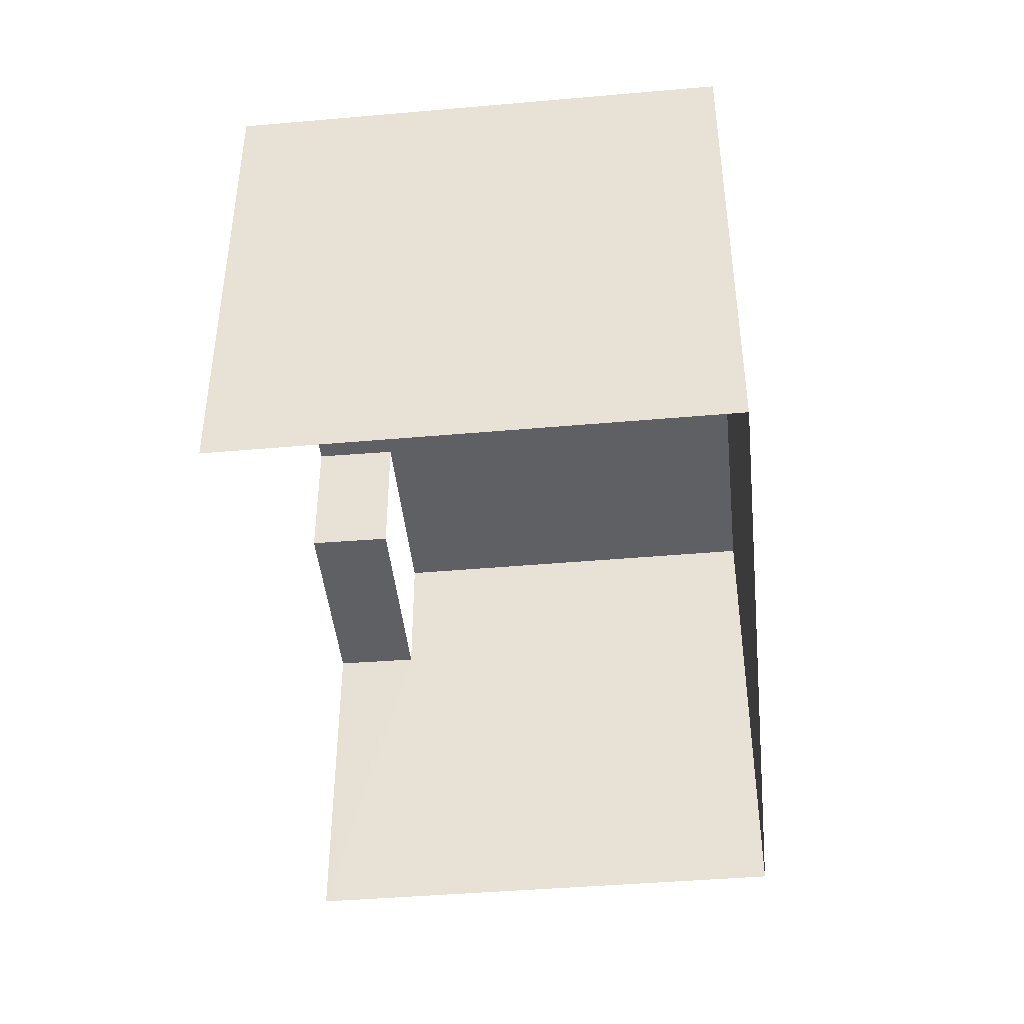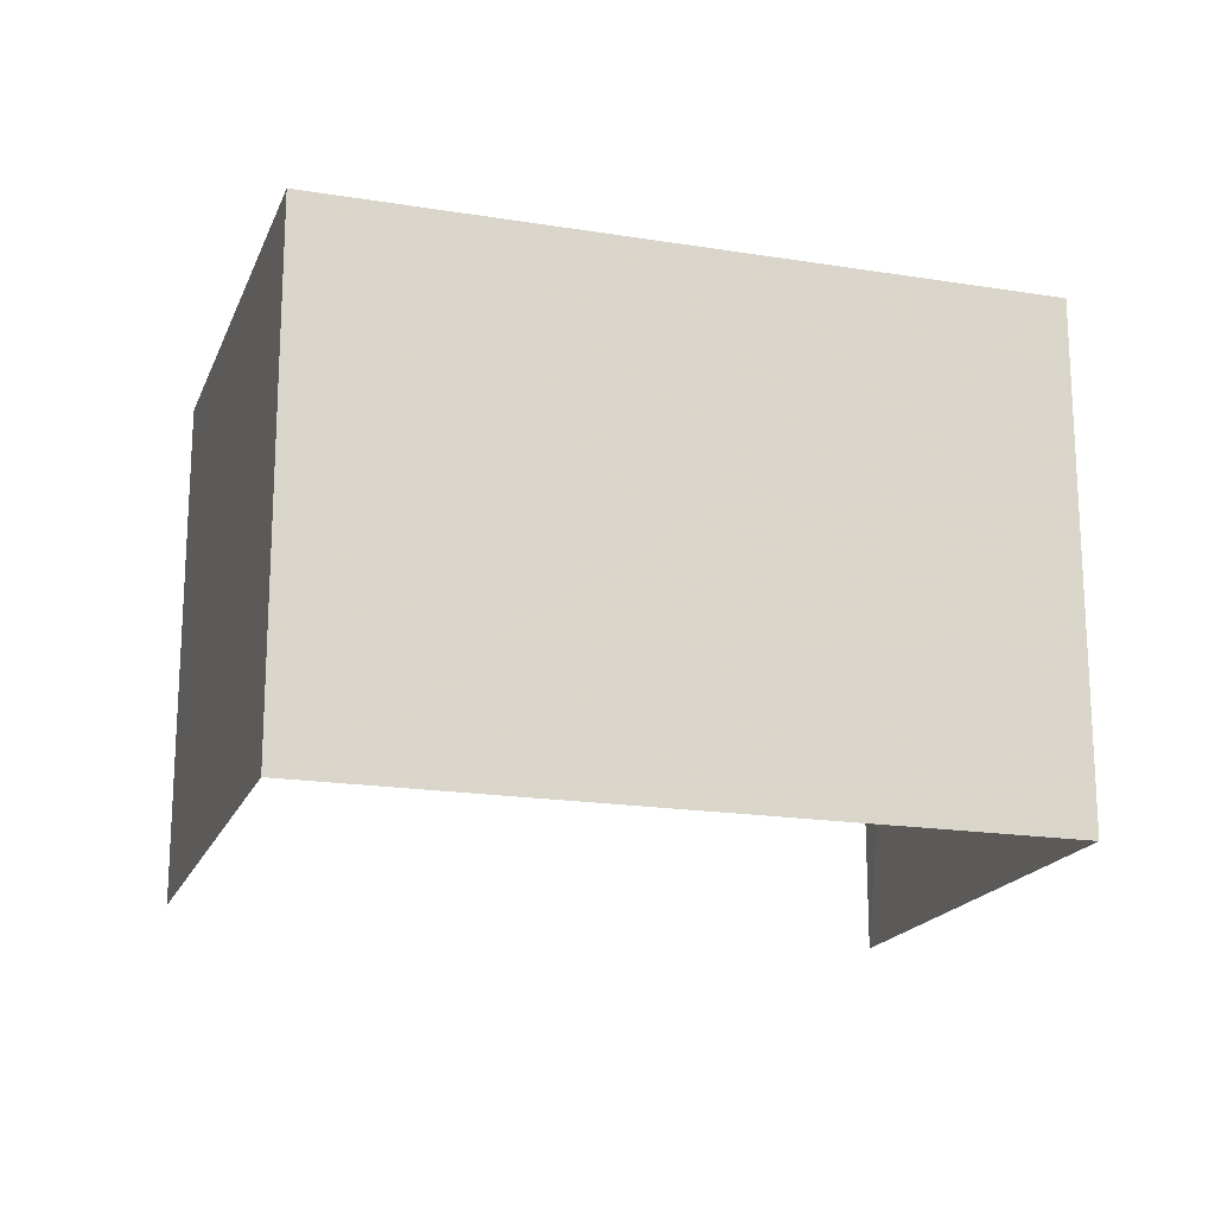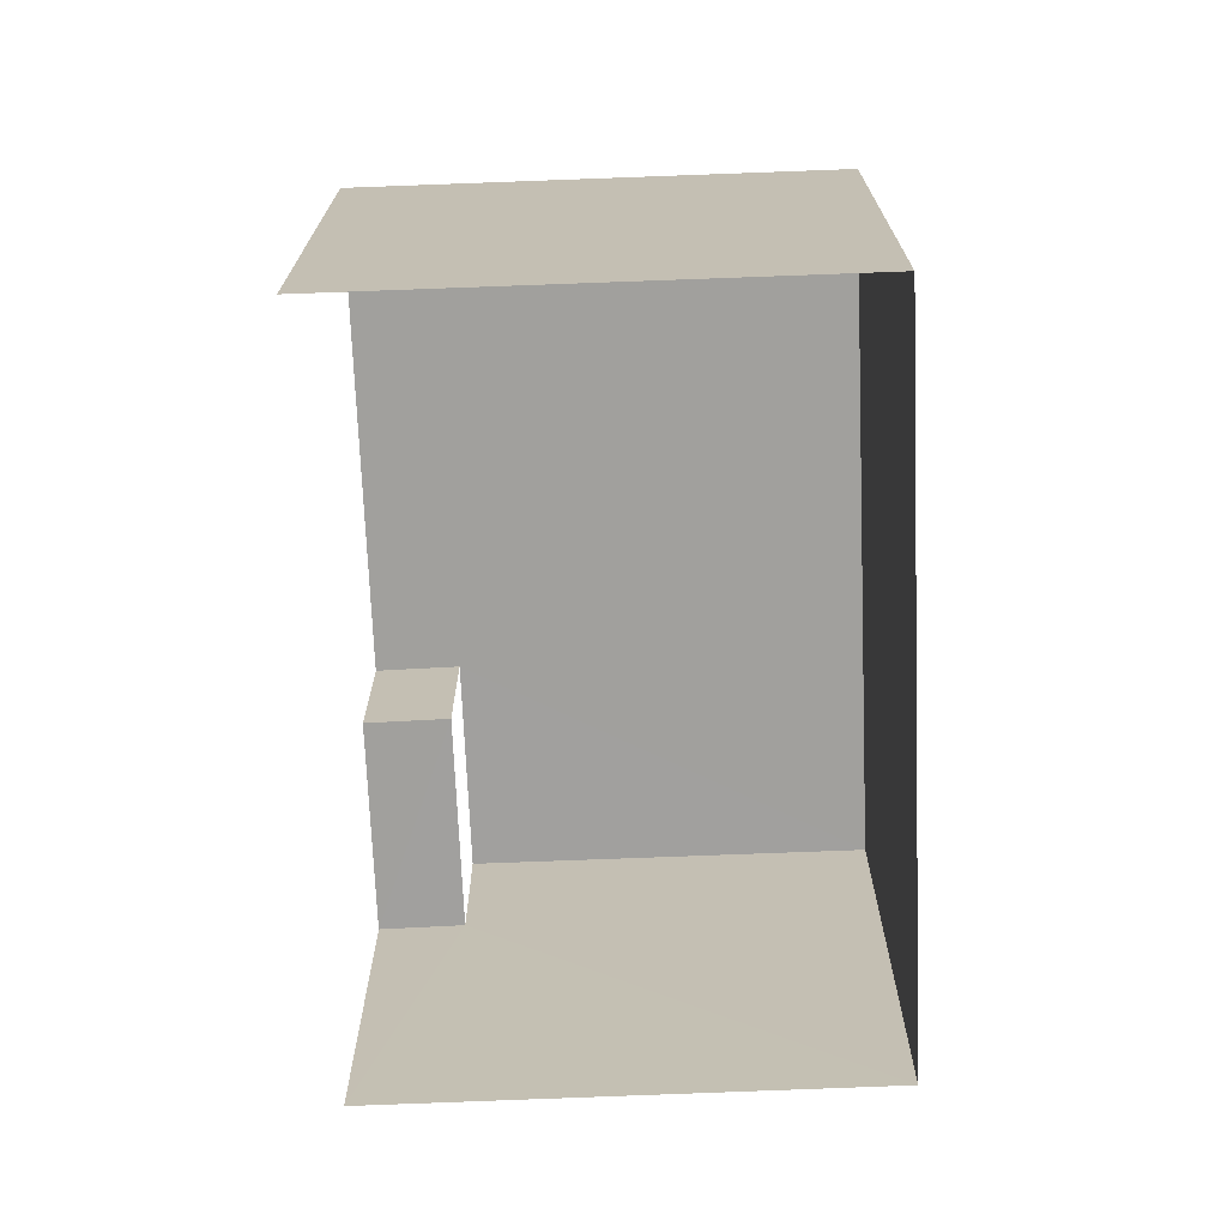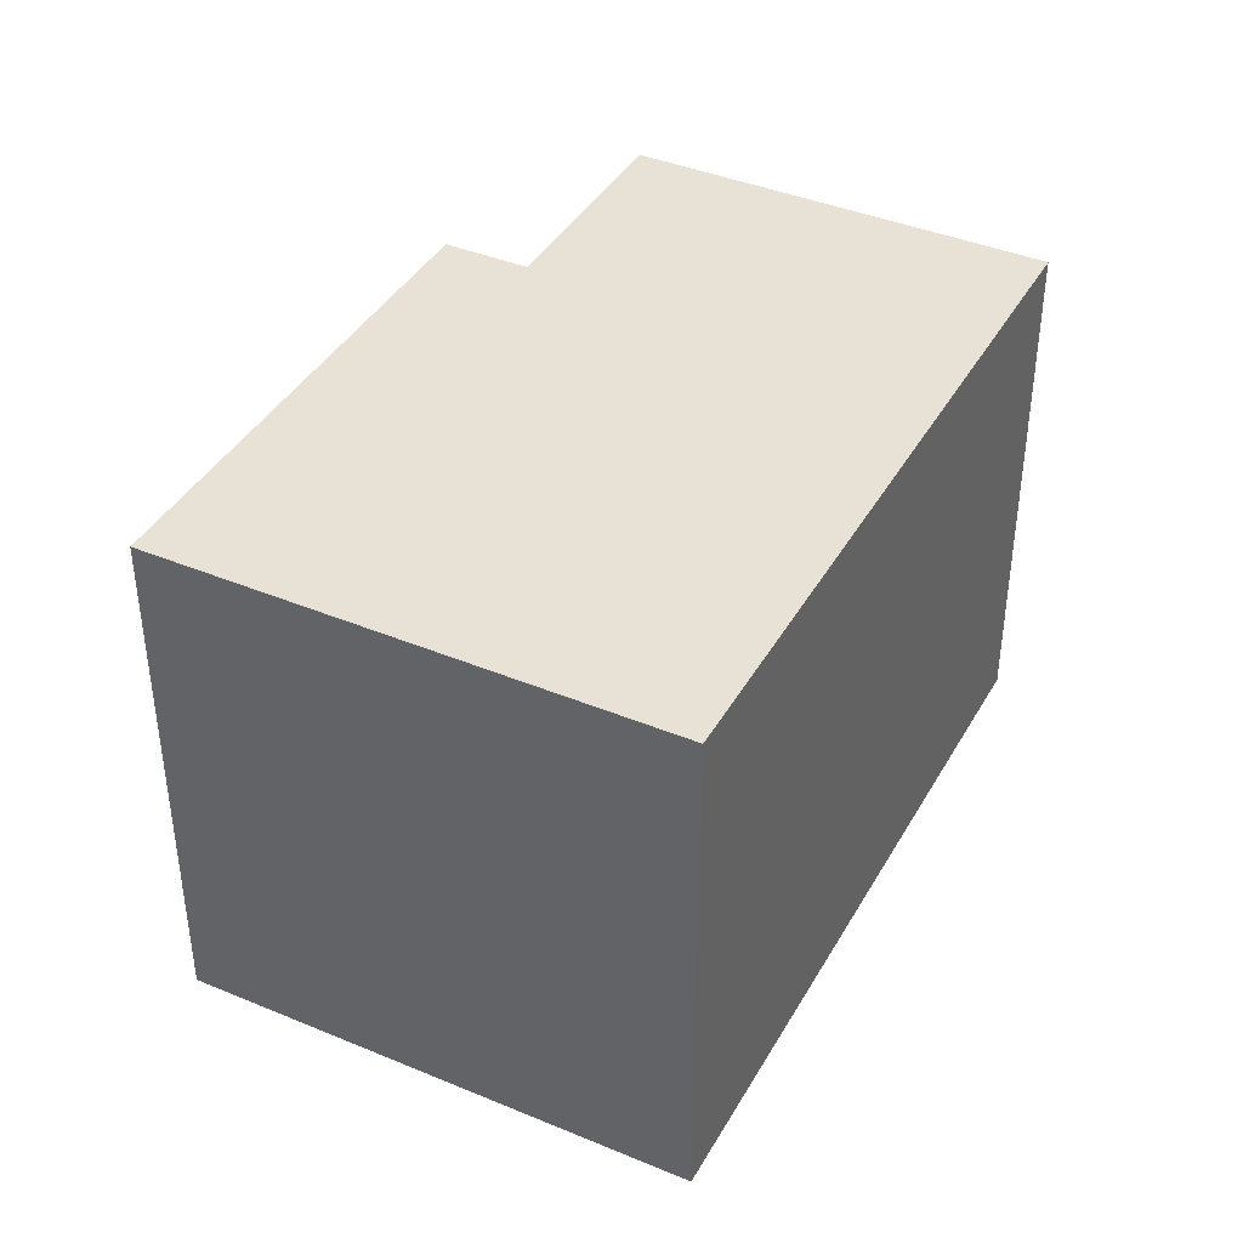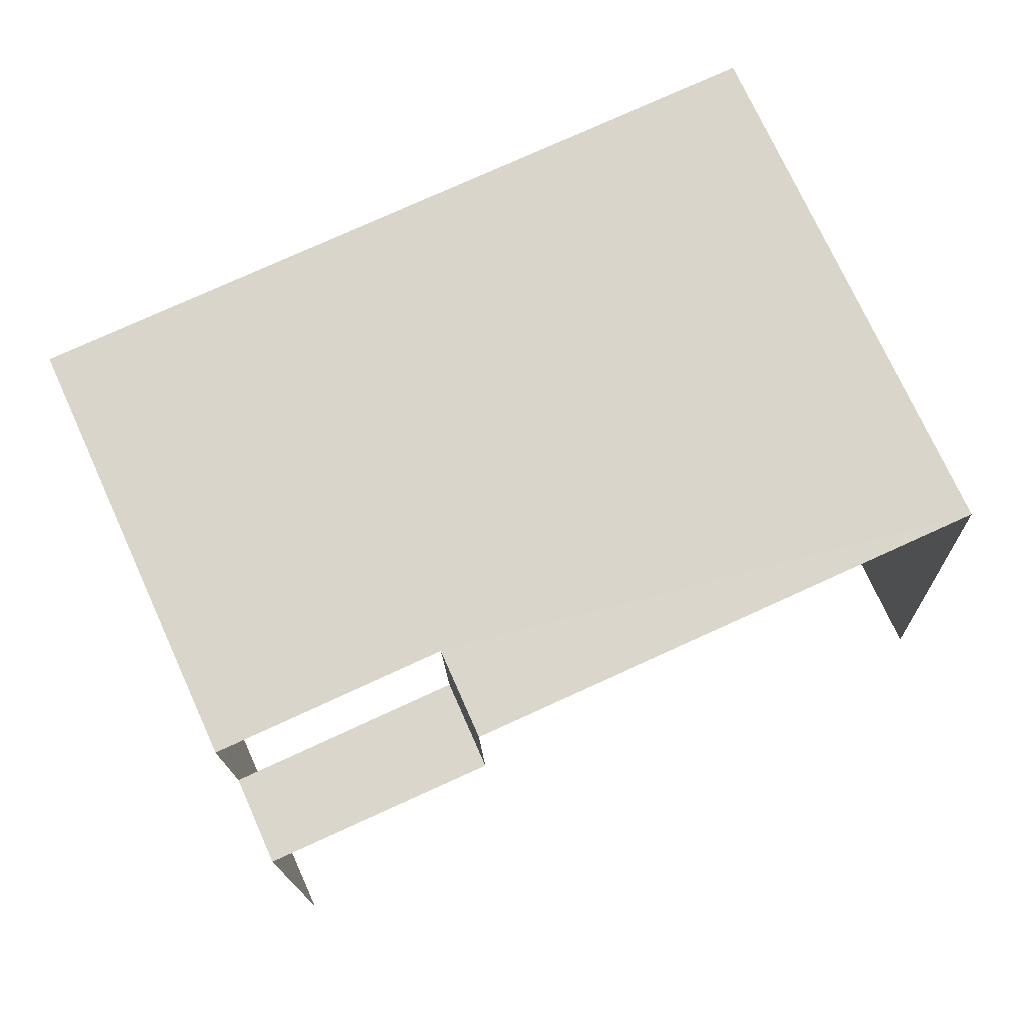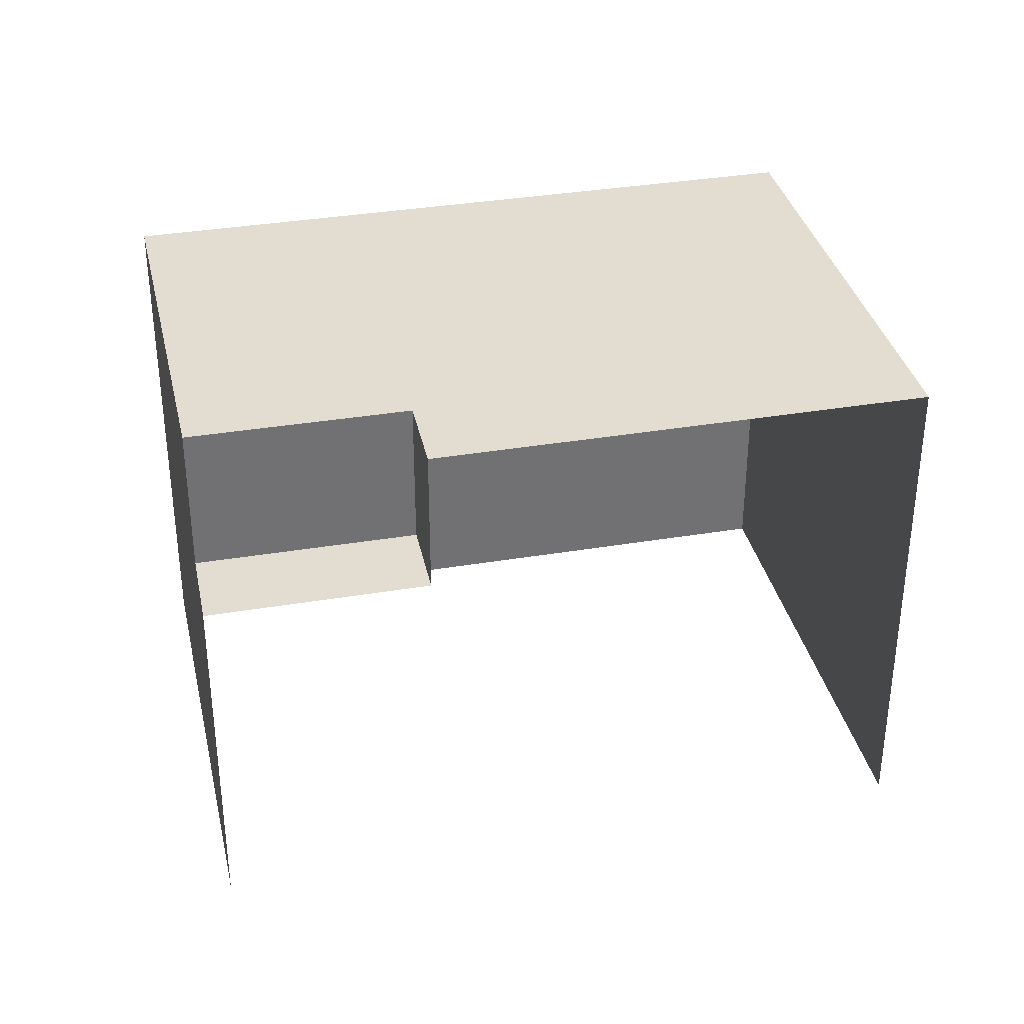
<metadata>
{"format":"obj","ext":"obj","renderer":"f3d","projection":"perspective","resolution":1024,"background":"white","views":[{"elev":-44.5,"azim":120.2,"up":"+Z"},{"elev":-18.4,"azim":-173.0,"up":"+Z"},{"elev":-71.6,"azim":116.7,"up":"+Z"},{"elev":40.4,"azim":141.5,"up":"+Z"},{"elev":-16.3,"azim":1.7,"up":"+Y"},{"elev":35.1,"azim":11.7,"up":"+Z"}]}
</metadata>
<code>
v -2.249e+05 -1.283e+05 13.07
v -2.249e+05 -1.283e+05 13.07
v -2.249e+05 -1.283e+05 13.07
v -2.249e+05 -1.283e+05 13.07
v -2.249e+05 -1.283e+05 17.87
v -2.249e+05 -1.283e+05 17.87
v -2.249e+05 -1.283e+05 17.87
v -2.249e+05 -1.283e+05 17.87
v -2.249e+05 -1.283e+05 19.85
v -2.249e+05 -1.283e+05 19.85
v -2.249e+05 -1.283e+05 19.85
v -2.249e+05 -1.283e+05 19.85
v -2.249e+05 -1.283e+05 19.85
v -2.249e+05 -1.283e+05 19.85
f 1 2 3
f 4 1 3
f 13 8 4
f 4 8 1
f 13 14 8
f 1 8 7
f 6 9 12
f 6 5 9
f 5 6 7
f 8 5 7
f 9 10 11
f 11 12 9
f 13 10 9
f 14 13 9
f 11 3 2
f 11 10 3
f 12 11 6
f 11 2 6
f 6 1 7
f 6 2 1
f 10 4 3
f 10 13 4
f 8 14 9
f 5 8 9

</code>
